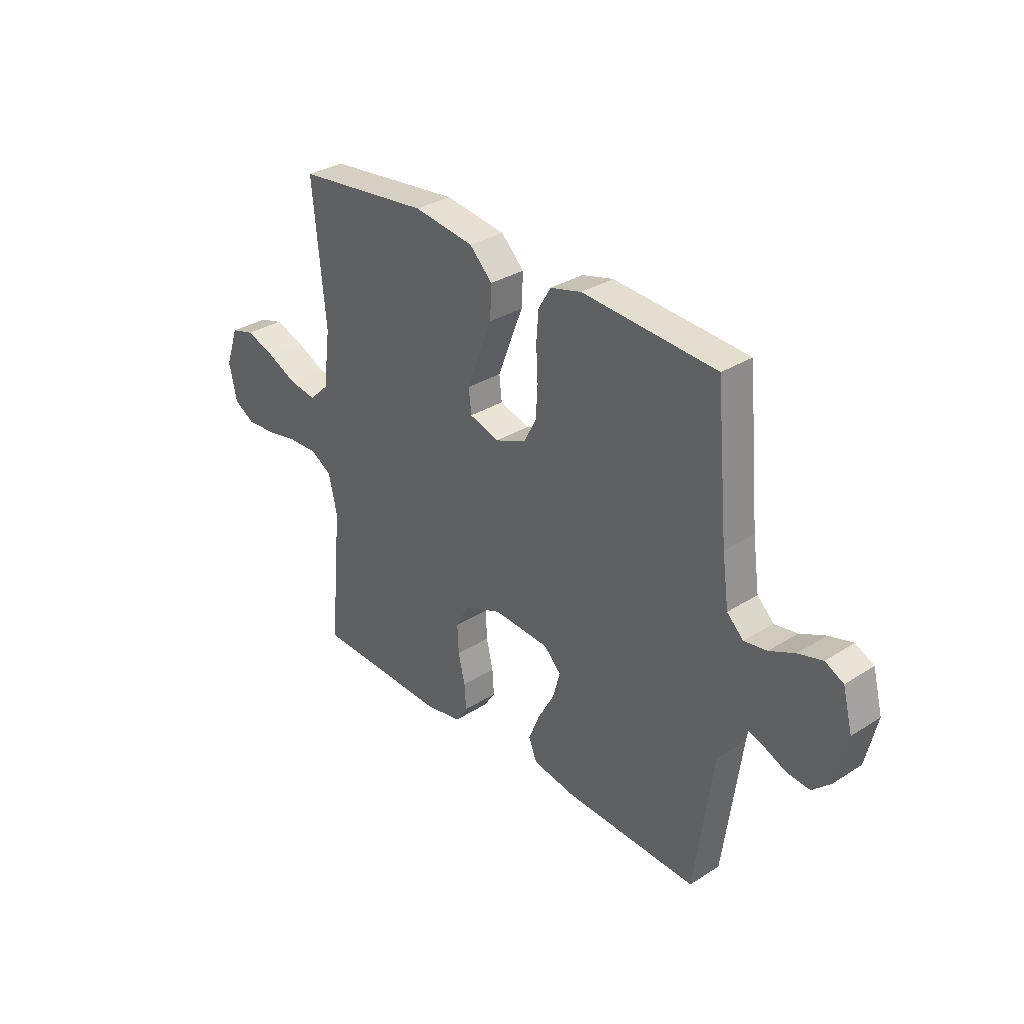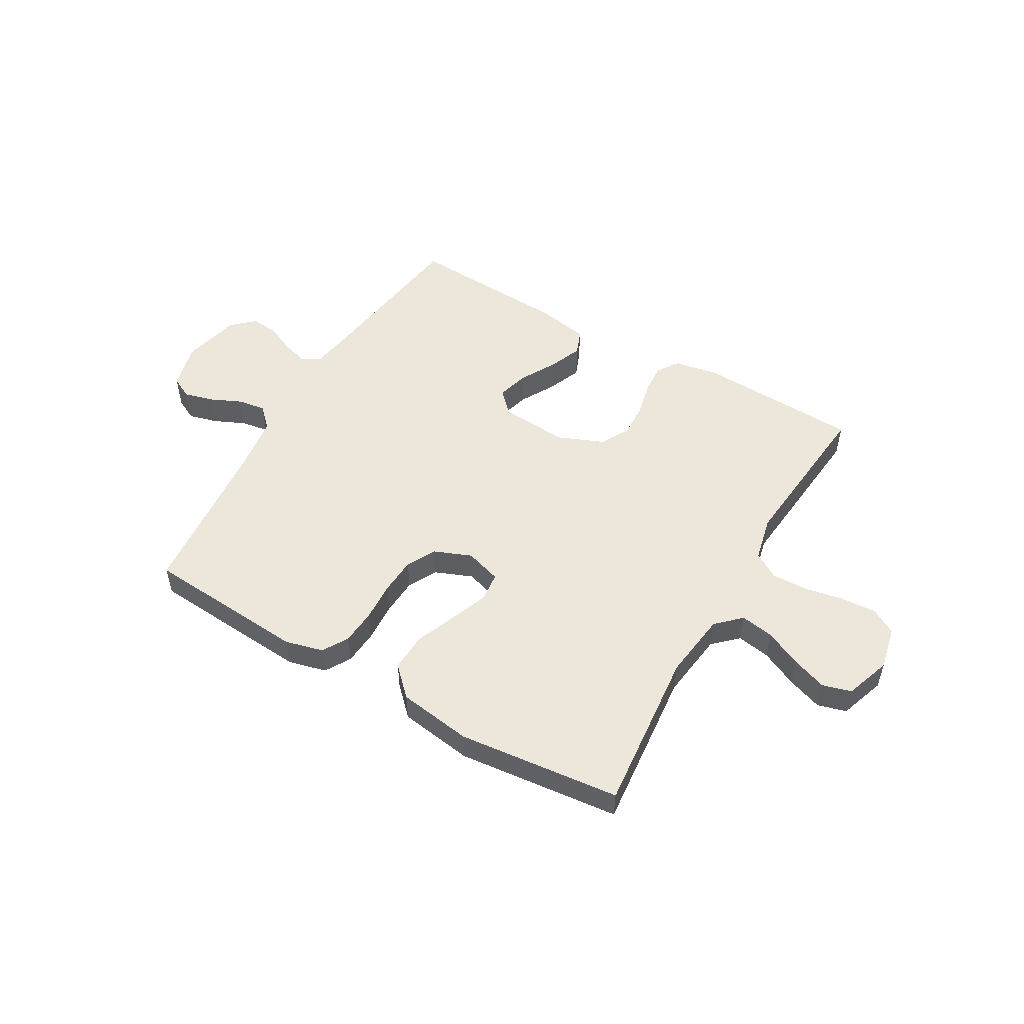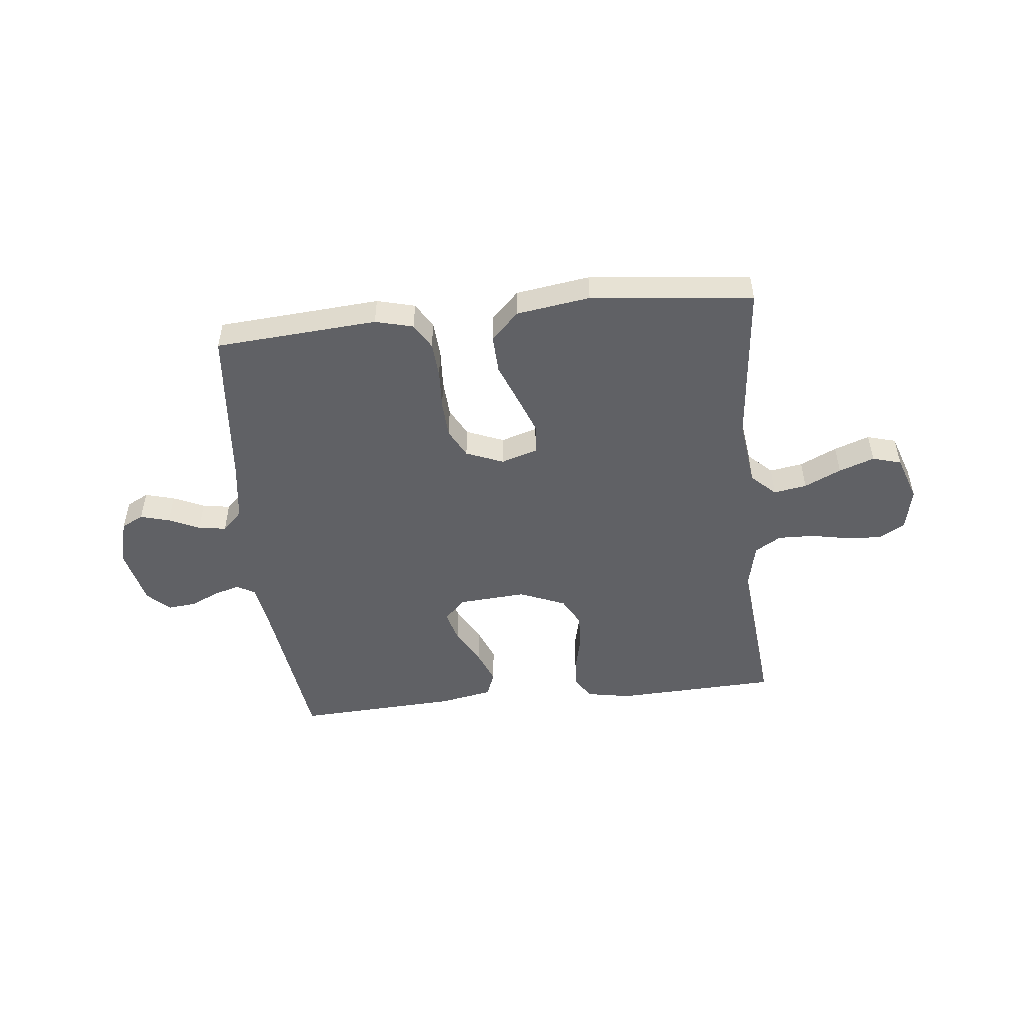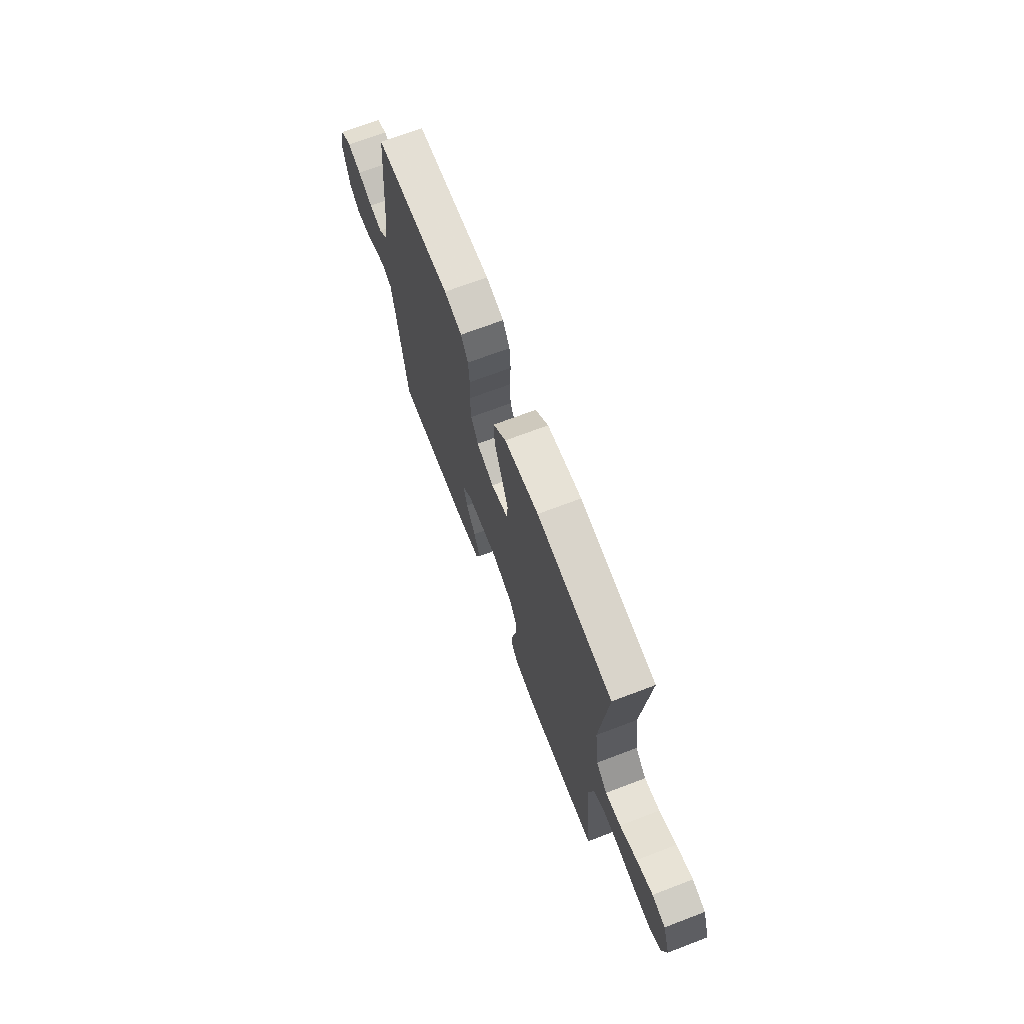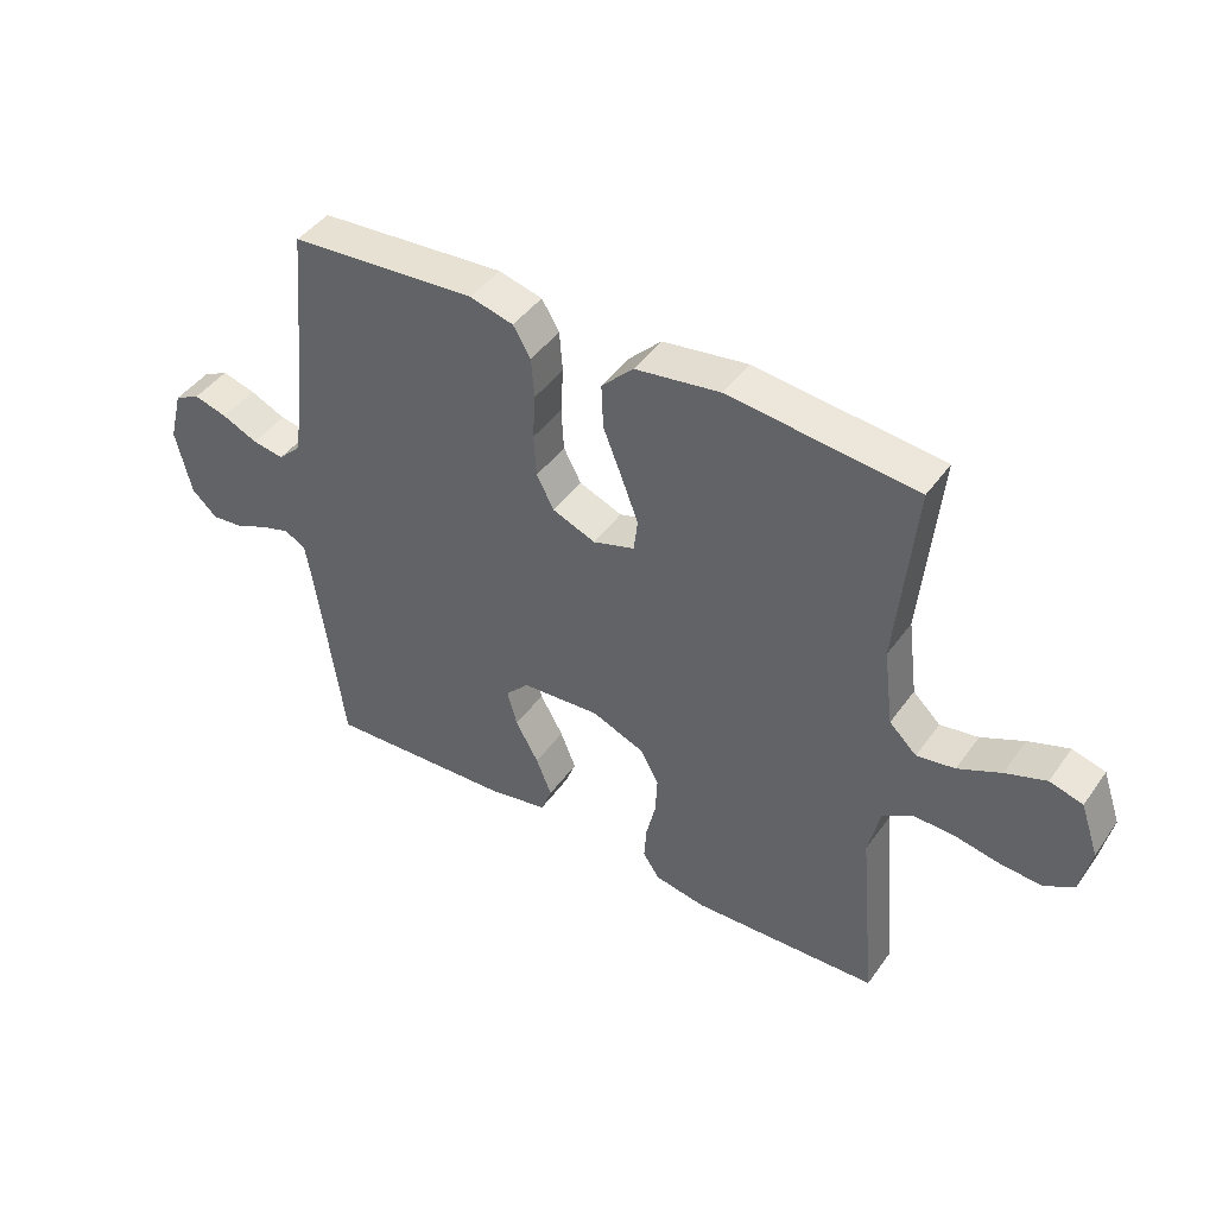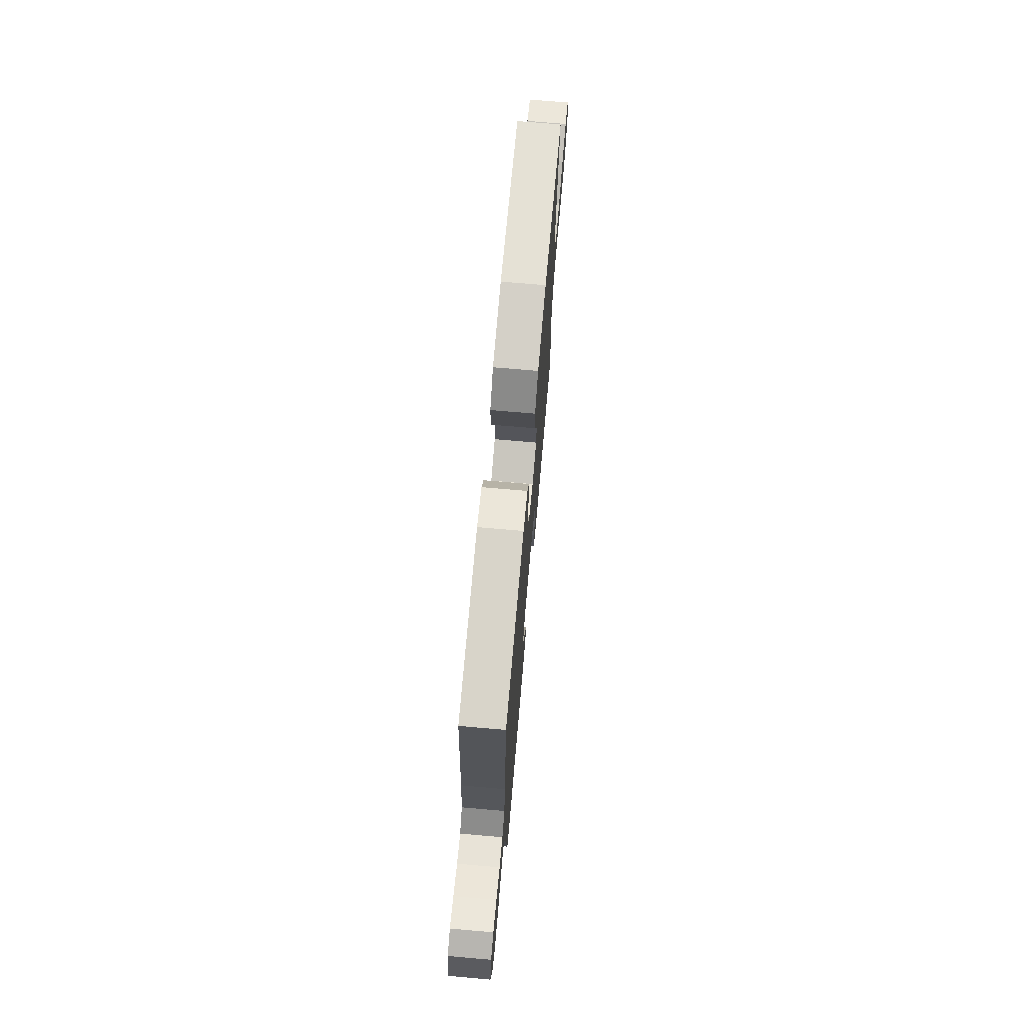
<metadata>
{"format":"obj","ext":"obj","renderer":"f3d","projection":"perspective","resolution":1024,"background":"white","views":[{"elev":31.9,"azim":-131.8,"up":"+Z"},{"elev":51.9,"azim":30.1,"up":"+Y"},{"elev":-50.2,"azim":6.1,"up":"+Y"},{"elev":69.5,"azim":69.1,"up":"+Z"},{"elev":44.1,"azim":33.0,"up":"+Z"},{"elev":71.3,"azim":-85.0,"up":"+Z"}]}
</metadata>
<code>
v 0.5 0.07 0.5
v 0.471 0.07 0.2
v 0.487 0.07 0.076
v 0.531 0.07 0.034
v 0.592 0.07 0.044
v 0.66 0.07 0.076
v 0.725 0.07 0.099
v 0.778 0.07 0.084
v 0.807 0.07 0
v 0.79 0.07 -0.08
v 0.743 0.07 -0.107
v 0.678 0.07 -0.103
v 0.606 0.07 -0.089
v 0.539 0.07 -0.087
v 0.491 0.07 -0.116
v 0.472 0.07 -0.2
v 0.5 0.07 -0.5
v 0.2 0.07 -0.512
v 0.119 0.07 -0.497
v 0.092 0.07 -0.457
v 0.096 0.07 -0.401
v 0.111 0.07 -0.337
v 0.114 0.07 -0.274
v 0.085 0.07 -0.221
v 0 0.07 -0.186
v -0.126 0.07 -0.195
v -0.164 0.07 -0.234
v -0.148 0.07 -0.293
v -0.111 0.07 -0.359
v -0.086 0.07 -0.421
v -0.104 0.07 -0.467
v -0.2 0.07 -0.485
v -0.5 0.07 -0.5
v -0.541 0.07 -0.2
v -0.554 0.07 -0.121
v -0.588 0.07 -0.102
v -0.635 0.07 -0.116
v -0.688 0.07 -0.14
v -0.739 0.07 -0.145
v -0.78 0.07 -0.107
v -0.805 0.07 0
v -0.783 0.07 0.085
v -0.742 0.07 0.106
v -0.688 0.07 0.091
v -0.631 0.07 0.065
v -0.58 0.07 0.057
v -0.543 0.07 0.093
v -0.528 0.07 0.2
v -0.5 0.07 0.5
v -0.2 0.07 0.522
v -0.13 0.07 0.504
v -0.102 0.07 0.457
v -0.097 0.07 0.392
v -0.101 0.07 0.319
v -0.097 0.07 0.25
v -0.069 0.07 0.197
v 0 0.07 0.169
v 0.067 0.07 0.19
v 0.073 0.07 0.243
v 0.046 0.07 0.314
v 0.016 0.07 0.39
v 0.013 0.07 0.461
v 0.064 0.07 0.512
v 0.2 0.07 0.532
v 0.5 0 0.5
v 0.471 0 0.2
v 0.487 0 0.076
v 0.531 0 0.034
v 0.592 0 0.044
v 0.66 0 0.076
v 0.725 0 0.099
v 0.778 0 0.084
v 0.807 0 0
v 0.79 0 -0.08
v 0.743 0 -0.107
v 0.678 0 -0.103
v 0.606 0 -0.089
v 0.539 0 -0.087
v 0.491 0 -0.116
v 0.472 0 -0.2
v 0.5 0 -0.5
v 0.2 0 -0.512
v 0.119 0 -0.497
v 0.092 0 -0.457
v 0.096 0 -0.401
v 0.111 0 -0.337
v 0.114 0 -0.274
v 0.085 0 -0.221
v 0 0 -0.186
v -0.126 0 -0.195
v -0.164 0 -0.234
v -0.148 0 -0.293
v -0.111 0 -0.359
v -0.086 0 -0.421
v -0.104 0 -0.467
v -0.2 0 -0.485
v -0.5 0 -0.5
v -0.541 0 -0.2
v -0.554 0 -0.121
v -0.588 0 -0.102
v -0.635 0 -0.116
v -0.688 0 -0.14
v -0.739 0 -0.145
v -0.78 0 -0.107
v -0.805 0 0
v -0.783 0 0.085
v -0.742 0 0.106
v -0.688 0 0.091
v -0.631 0 0.065
v -0.58 0 0.057
v -0.543 0 0.093
v -0.528 0 0.2
v -0.5 0 0.5
v -0.2 0 0.522
v -0.13 0 0.504
v -0.102 0 0.457
v -0.097 0 0.392
v -0.101 0 0.319
v -0.097 0 0.25
v -0.069 0 0.197
v 0 0 0.169
v 0.067 0 0.19
v 0.073 0 0.243
v 0.046 0 0.314
v 0.016 0 0.39
v 0.013 0 0.461
v 0.064 0 0.512
v 0.2 0 0.532
f 63 64 1 2
f 60 61 62 63
f 59 60 63 2
f 58 59 2 3
f 57 58 3 4
f 51 52 53 54
f 51 54 55
f 48 49 50 51
f 47 48 51 55
f 46 47 55 56
f 42 43 44 45
f 42 45 46
f 41 42 46
f 40 41 46
f 37 38 39 40
f 36 37 40 46
f 35 36 46 56
f 31 32 33 34
f 28 29 30 31
f 27 28 31 34
f 26 27 34 35
f 19 20 21 22
f 19 22 23
f 16 17 18 19
f 15 16 19 23
f 14 15 23 24
f 10 11 12 13
f 10 13 14
f 9 10 14
f 5 6 7 8
f 5 8 9 14
f 26 35 56 57
f 25 26 57 4
f 14 24 25
f 4 5 14 25
f 66 65 128 127
f 127 126 125 124
f 66 127 124 123
f 67 66 123 122
f 68 67 122 121
f 118 117 116 115
f 119 118 115
f 115 114 113 112
f 119 115 112 111
f 120 119 111 110
f 109 108 107 106
f 110 109 106
f 110 106 105
f 110 105 104
f 104 103 102 101
f 110 104 101 100
f 120 110 100 99
f 98 97 96 95
f 95 94 93 92
f 98 95 92 91
f 99 98 91 90
f 86 85 84 83
f 87 86 83
f 83 82 81 80
f 87 83 80 79
f 88 87 79 78
f 77 76 75 74
f 78 77 74
f 78 74 73
f 72 71 70 69
f 78 73 72 69
f 121 120 99 90
f 68 121 90 89
f 89 88 78
f 89 78 69 68
f 1 65 66 2
f 2 66 67 3
f 3 67 68 4
f 4 68 69 5
f 5 69 70 6
f 6 70 71 7
f 7 71 72 8
f 8 72 73 9
f 9 73 74 10
f 10 74 75 11
f 11 75 76 12
f 12 76 77 13
f 13 77 78 14
f 14 78 79 15
f 15 79 80 16
f 16 80 81 17
f 17 81 82 18
f 18 82 83 19
f 19 83 84 20
f 20 84 85 21
f 21 85 86 22
f 22 86 87 23
f 23 87 88 24
f 24 88 89 25
f 25 89 90 26
f 26 90 91 27
f 27 91 92 28
f 28 92 93 29
f 29 93 94 30
f 30 94 95 31
f 31 95 96 32
f 32 96 97 33
f 33 97 98 34
f 34 98 99 35
f 35 99 100 36
f 36 100 101 37
f 37 101 102 38
f 38 102 103 39
f 39 103 104 40
f 40 104 105 41
f 41 105 106 42
f 42 106 107 43
f 43 107 108 44
f 44 108 109 45
f 45 109 110 46
f 46 110 111 47
f 47 111 112 48
f 48 112 113 49
f 49 113 114 50
f 50 114 115 51
f 51 115 116 52
f 52 116 117 53
f 53 117 118 54
f 54 118 119 55
f 55 119 120 56
f 56 120 121 57
f 57 121 122 58
f 58 122 123 59
f 59 123 124 60
f 60 124 125 61
f 61 125 126 62
f 62 126 127 63
f 63 127 128 64
f 64 128 65 1

</code>
